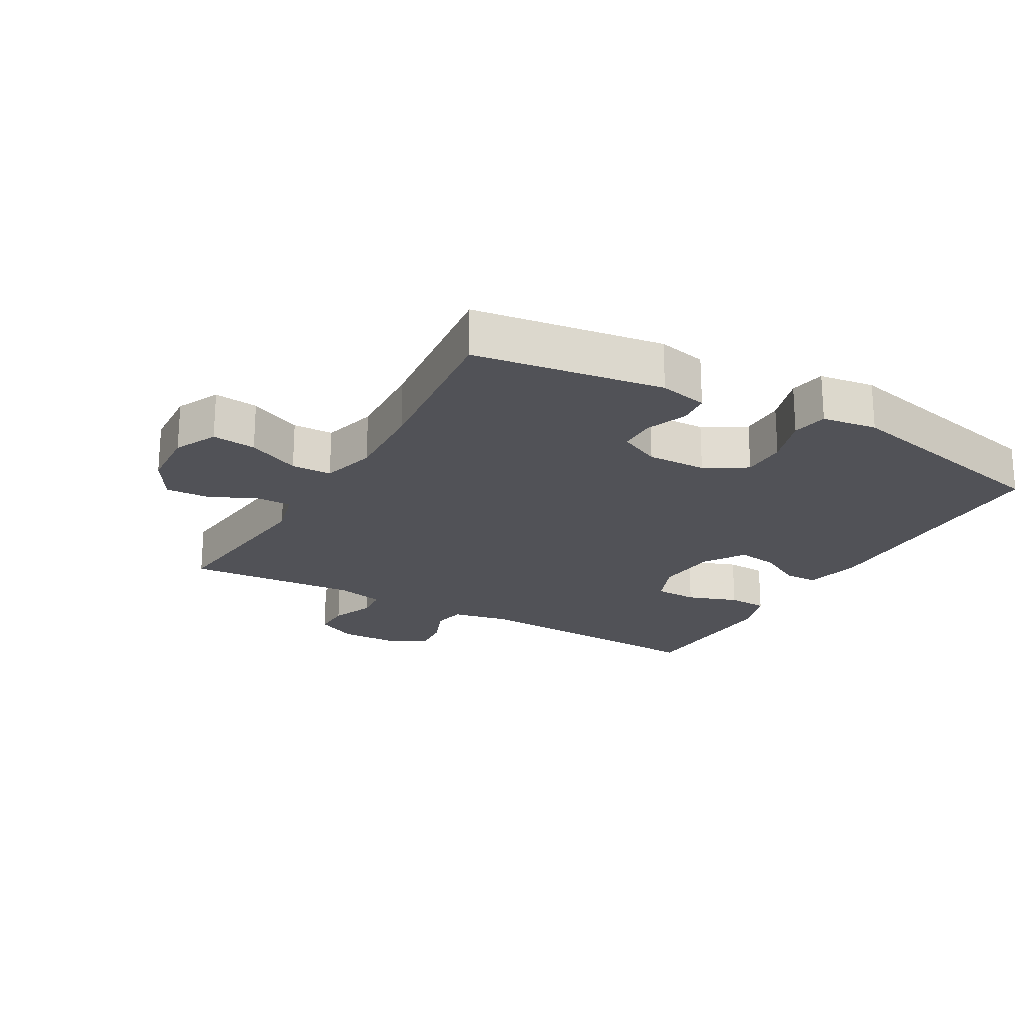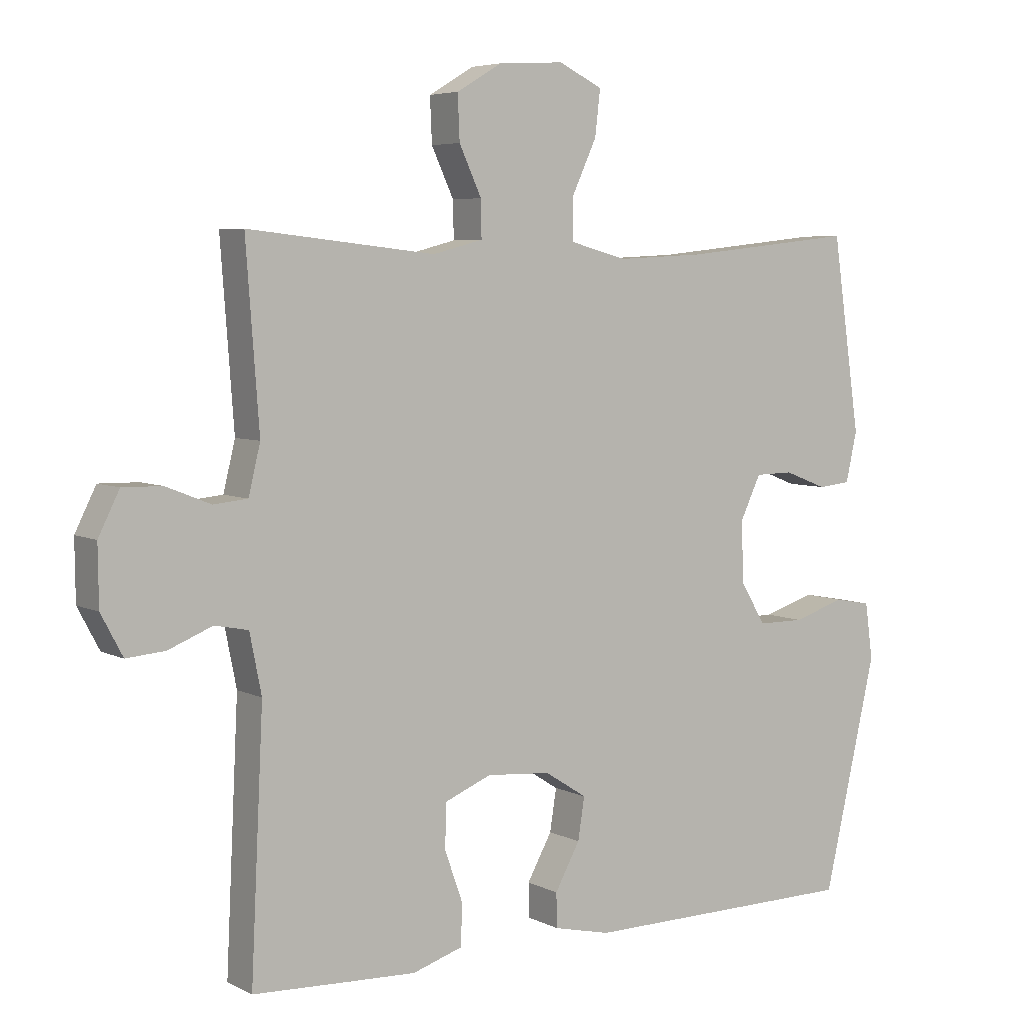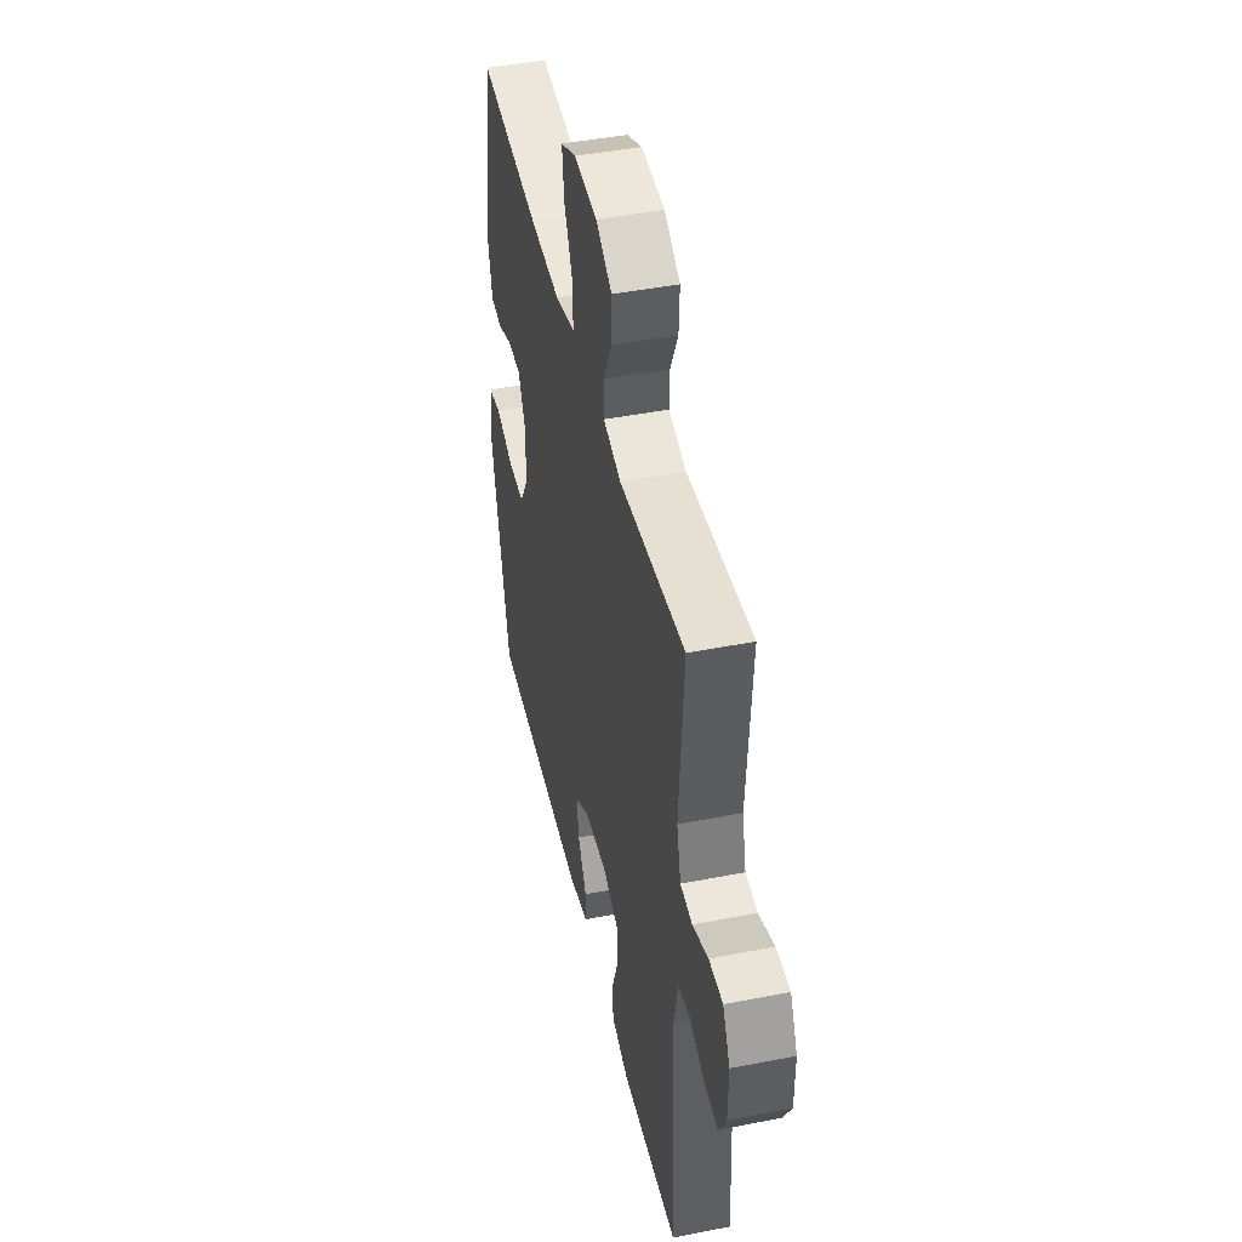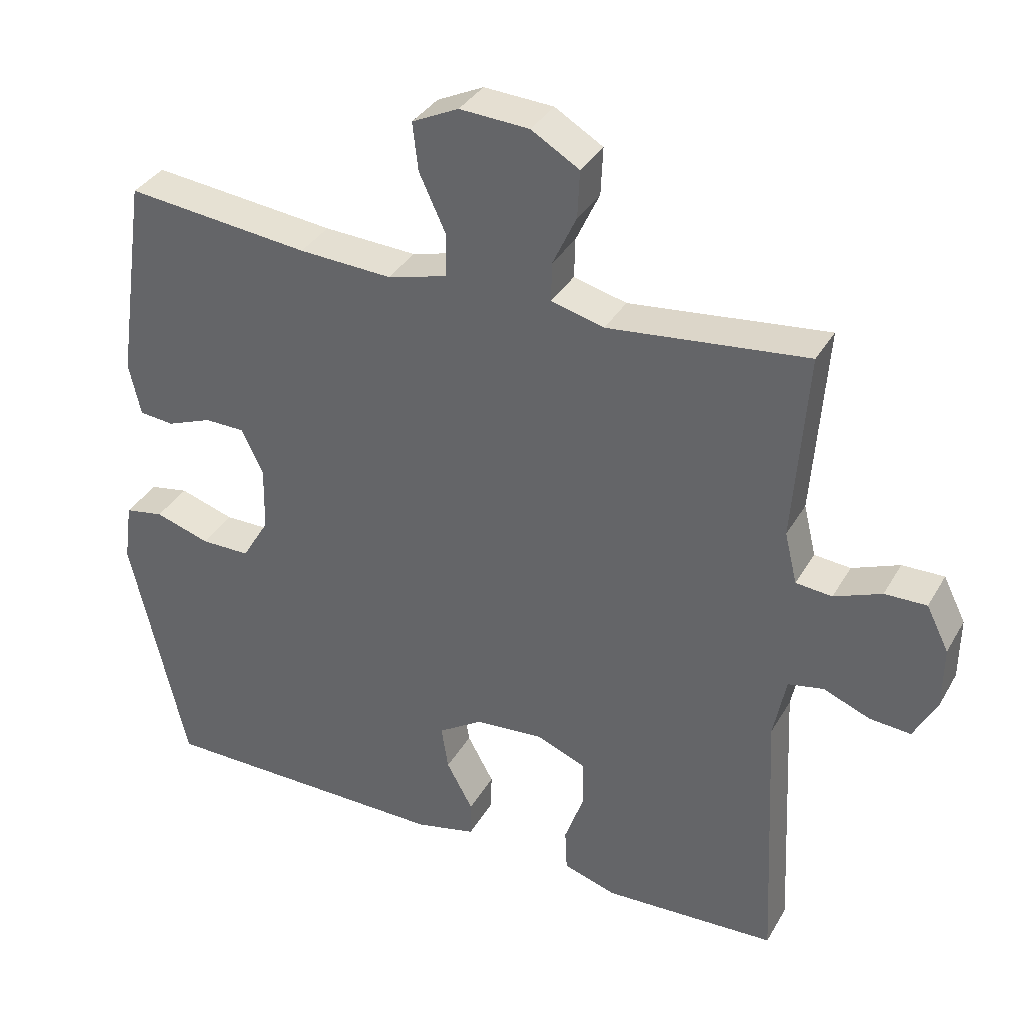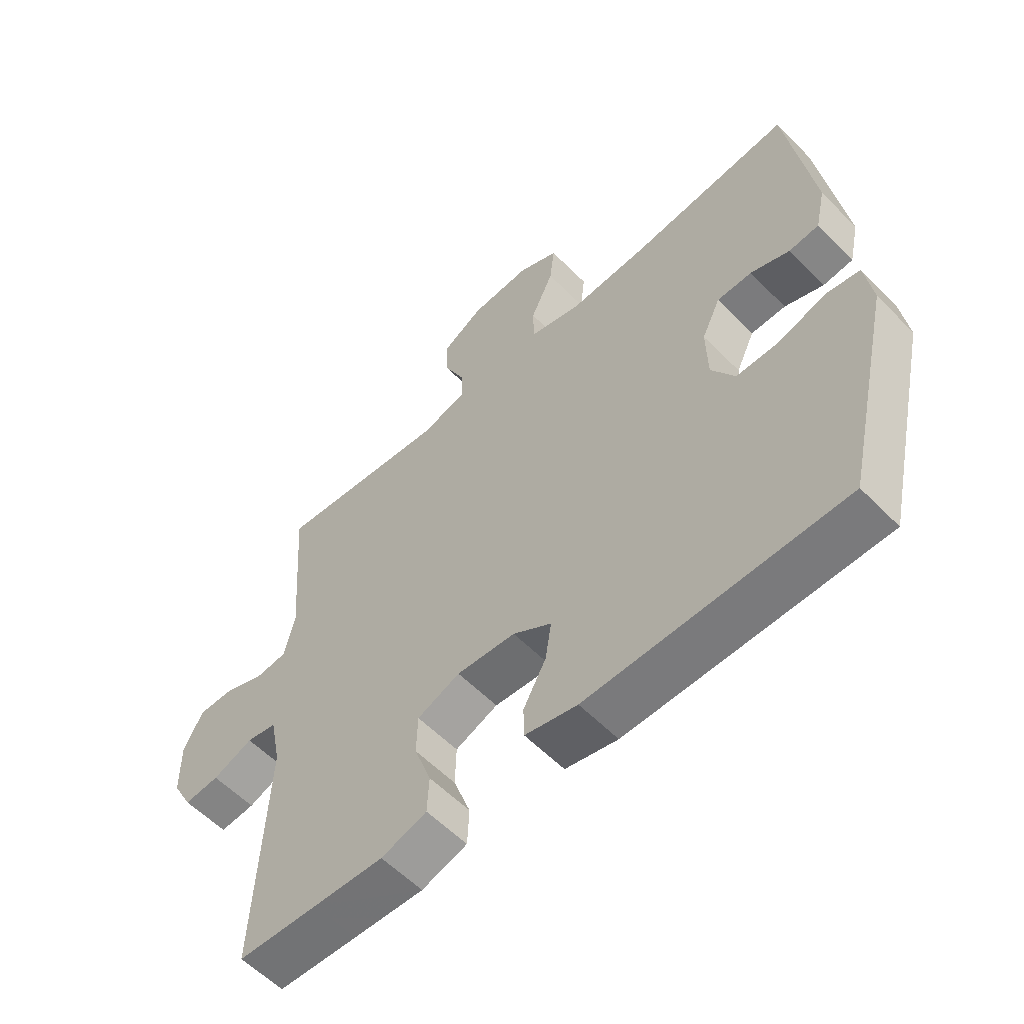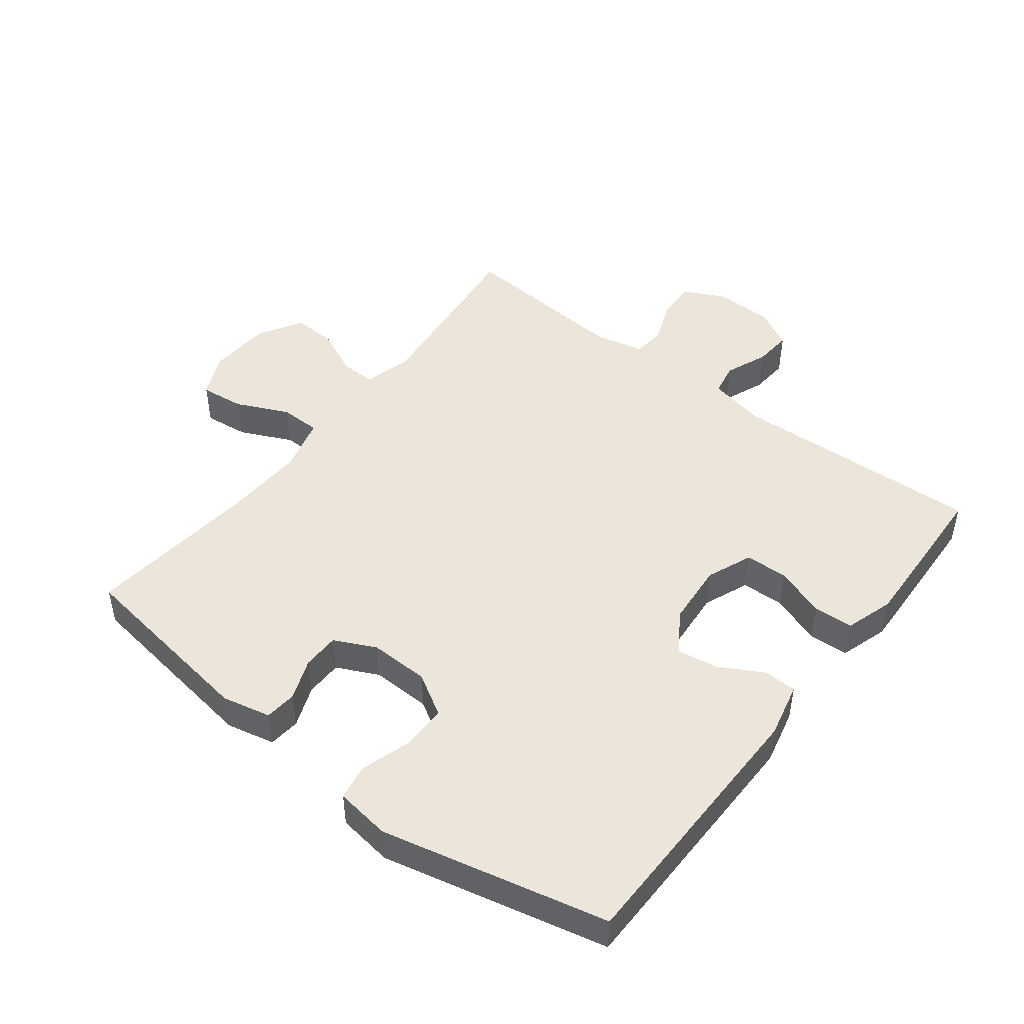
<metadata>
{"format":"obj","ext":"obj","renderer":"f3d","projection":"perspective","resolution":1024,"background":"white","views":[{"elev":-21.5,"azim":60.4,"up":"+Y"},{"elev":5.4,"azim":-34.0,"up":"+Z"},{"elev":45.0,"azim":-102.8,"up":"+Z"},{"elev":35.1,"azim":-153.7,"up":"+Z"},{"elev":-57.8,"azim":43.8,"up":"+Z"},{"elev":47.4,"azim":127.7,"up":"+Y"}]}
</metadata>
<code>
v -0.5 0.07 0.5
v -0.214 0.07 0.469
v -0.138 0.07 0.489
v -0.139 0.07 0.545
v -0.173 0.07 0.618
v -0.176 0.07 0.686
v -0.107 0.07 0.727
v -0.007 0.07 0.733
v 0.06 0.07 0.701
v 0.052 0.07 0.632
v 0.014 0.07 0.55
v 0.015 0.07 0.487
v 0.101 0.07 0.464
v 0.235 0.07 0.471
v 0.5 0.07 0.5
v 0.543 0.07 0.204
v 0.526 0.07 0.128
v 0.476 0.07 0.123
v 0.411 0.07 0.148
v 0.353 0.07 0.147
v 0.322 0.07 0.082
v 0.324 0.07 -0.011
v 0.363 0.07 -0.076
v 0.434 0.07 -0.076
v 0.513 0.07 -0.051
v 0.569 0.07 -0.061
v 0.581 0.07 -0.147
v 0.5 0.07 -0.5
v 0.076 0.07 -0.504
v -0.011 0.07 -0.484
v -0.012 0.07 -0.432
v 0.026 0.07 -0.363
v 0.036 0.07 -0.299
v -0.028 0.07 -0.258
v -0.126 0.07 -0.25
v -0.197 0.07 -0.279
v -0.199 0.07 -0.346
v -0.171 0.07 -0.425
v -0.174 0.07 -0.487
v -0.25 0.07 -0.511
v -0.367 0.07 -0.506
v -0.5 0.07 -0.5
v -0.481 0.07 -0.107
v -0.499 0.07 -0.017
v -0.55 0.07 -0.007
v -0.617 0.07 -0.034
v -0.676 0.07 -0.039
v -0.709 0.07 0.023
v -0.71 0.07 0.113
v -0.678 0.07 0.177
v -0.618 0.07 0.176
v -0.55 0.07 0.149
v -0.498 0.07 0.154
v -0.48 0.07 0.228
v -0.5 0 0.5
v -0.214 0 0.469
v -0.138 0 0.489
v -0.139 0 0.545
v -0.173 0 0.618
v -0.176 0 0.686
v -0.107 0 0.727
v -0.007 0 0.733
v 0.06 0 0.701
v 0.052 0 0.632
v 0.014 0 0.55
v 0.015 0 0.487
v 0.101 0 0.464
v 0.235 0 0.471
v 0.5 0 0.5
v 0.543 0 0.204
v 0.526 0 0.128
v 0.476 0 0.123
v 0.411 0 0.148
v 0.353 0 0.147
v 0.322 0 0.082
v 0.324 0 -0.011
v 0.363 0 -0.076
v 0.434 0 -0.076
v 0.513 0 -0.051
v 0.569 0 -0.061
v 0.581 0 -0.147
v 0.5 0 -0.5
v 0.076 0 -0.504
v -0.011 0 -0.484
v -0.012 0 -0.432
v 0.026 0 -0.363
v 0.036 0 -0.299
v -0.028 0 -0.258
v -0.126 0 -0.25
v -0.197 0 -0.279
v -0.199 0 -0.346
v -0.171 0 -0.425
v -0.174 0 -0.487
v -0.25 0 -0.511
v -0.367 0 -0.506
v -0.5 0 -0.5
v -0.481 0 -0.107
v -0.499 0 -0.017
v -0.55 0 -0.007
v -0.617 0 -0.034
v -0.676 0 -0.039
v -0.709 0 0.023
v -0.71 0 0.113
v -0.678 0 0.177
v -0.618 0 0.176
v -0.55 0 0.149
v -0.498 0 0.154
v -0.48 0 0.228
f 49 50 51 52
f 49 52 53
f 48 49 53
f 45 46 47 48
f 45 48 53
f 44 45 53
f 43 44 53 54
f 41 42 43
f 40 41 43 54
f 37 38 39 40
f 36 37 40 54
f 29 30 31 32
f 29 32 33
f 28 29 33
f 27 28 33 34
f 24 25 26 27
f 23 24 27 34
f 16 17 18 19
f 14 15 16 19
f 13 14 19 20
f 12 13 20 21
f 8 9 10 11
f 8 11 12
f 7 8 12
f 4 5 6 7
f 3 4 7 12
f 2 3 12 21
f 35 36 54 1
f 22 23 34 35
f 21 22 35
f 1 2 21 35
f 106 105 104 103
f 107 106 103
f 107 103 102
f 102 101 100 99
f 107 102 99
f 107 99 98
f 108 107 98 97
f 97 96 95
f 108 97 95 94
f 94 93 92 91
f 108 94 91 90
f 86 85 84 83
f 87 86 83
f 87 83 82
f 88 87 82 81
f 81 80 79 78
f 88 81 78 77
f 73 72 71 70
f 73 70 69 68
f 74 73 68 67
f 75 74 67 66
f 65 64 63 62
f 66 65 62
f 66 62 61
f 61 60 59 58
f 66 61 58 57
f 75 66 57 56
f 55 108 90 89
f 89 88 77 76
f 89 76 75
f 89 75 56 55
f 1 55 56 2
f 2 56 57 3
f 3 57 58 4
f 4 58 59 5
f 5 59 60 6
f 6 60 61 7
f 7 61 62 8
f 8 62 63 9
f 9 63 64 10
f 10 64 65 11
f 11 65 66 12
f 12 66 67 13
f 13 67 68 14
f 14 68 69 15
f 15 69 70 16
f 16 70 71 17
f 17 71 72 18
f 18 72 73 19
f 19 73 74 20
f 20 74 75 21
f 21 75 76 22
f 22 76 77 23
f 23 77 78 24
f 24 78 79 25
f 25 79 80 26
f 26 80 81 27
f 27 81 82 28
f 28 82 83 29
f 29 83 84 30
f 30 84 85 31
f 31 85 86 32
f 32 86 87 33
f 33 87 88 34
f 34 88 89 35
f 35 89 90 36
f 36 90 91 37
f 37 91 92 38
f 38 92 93 39
f 39 93 94 40
f 40 94 95 41
f 41 95 96 42
f 42 96 97 43
f 43 97 98 44
f 44 98 99 45
f 45 99 100 46
f 46 100 101 47
f 47 101 102 48
f 48 102 103 49
f 49 103 104 50
f 50 104 105 51
f 51 105 106 52
f 52 106 107 53
f 53 107 108 54
f 54 108 55 1

</code>
